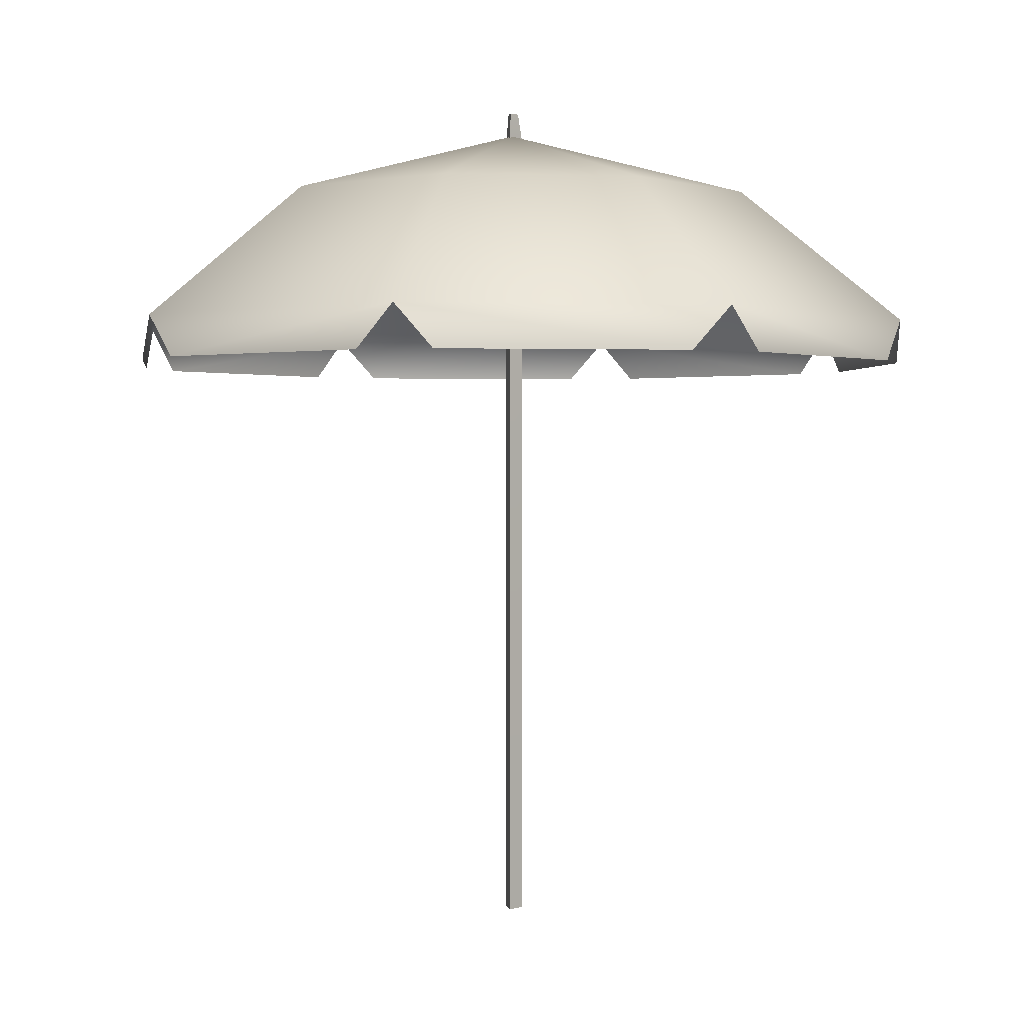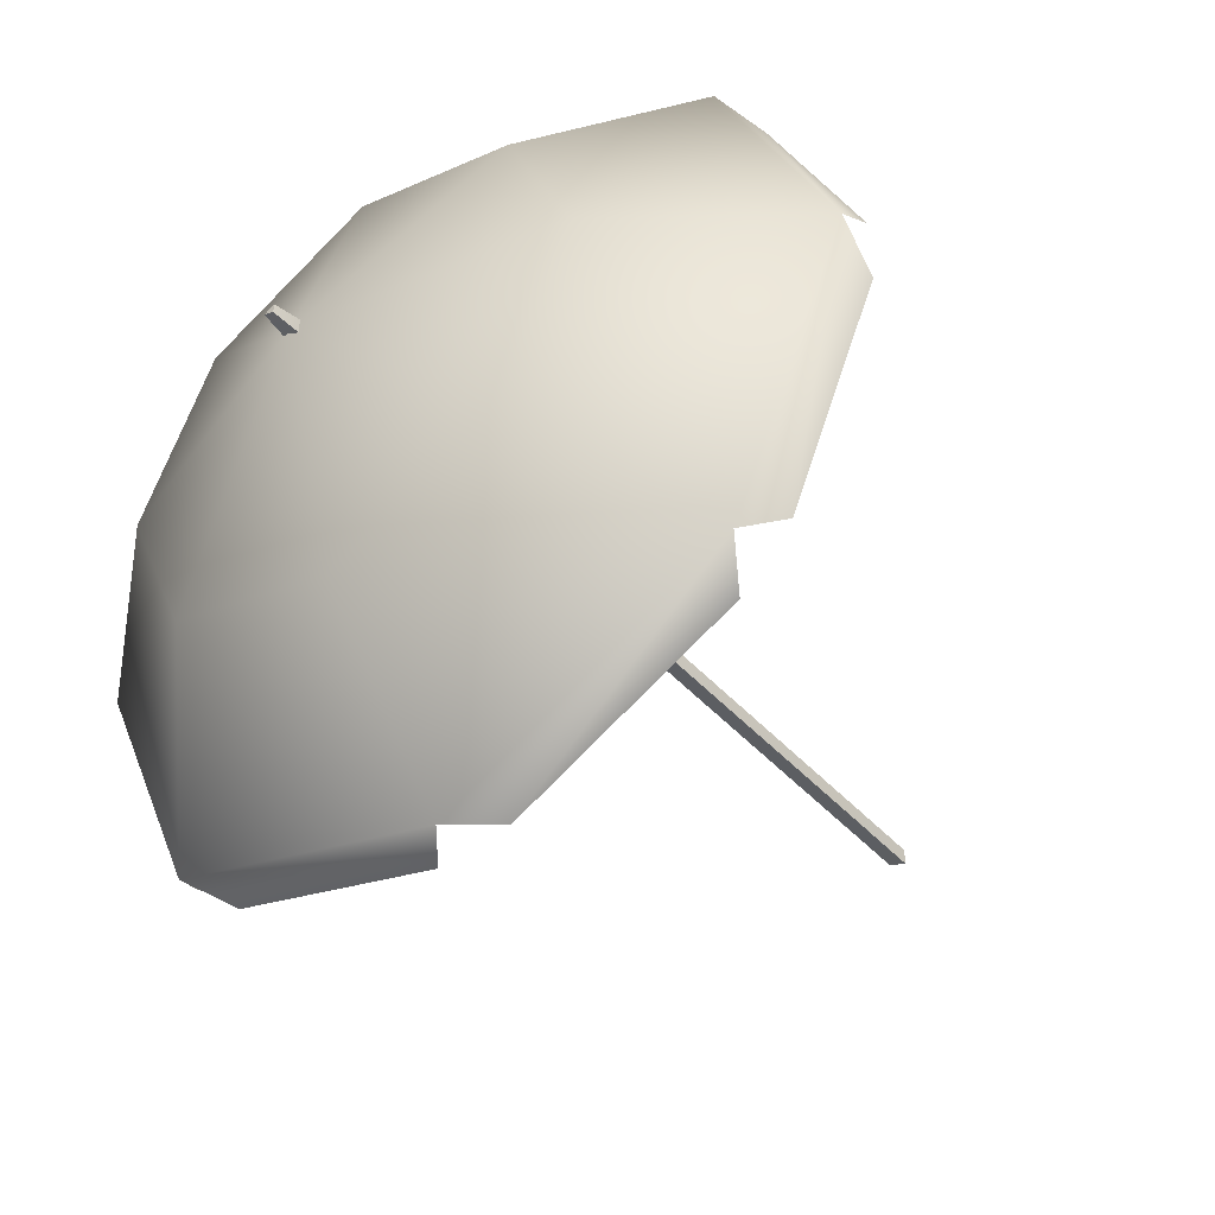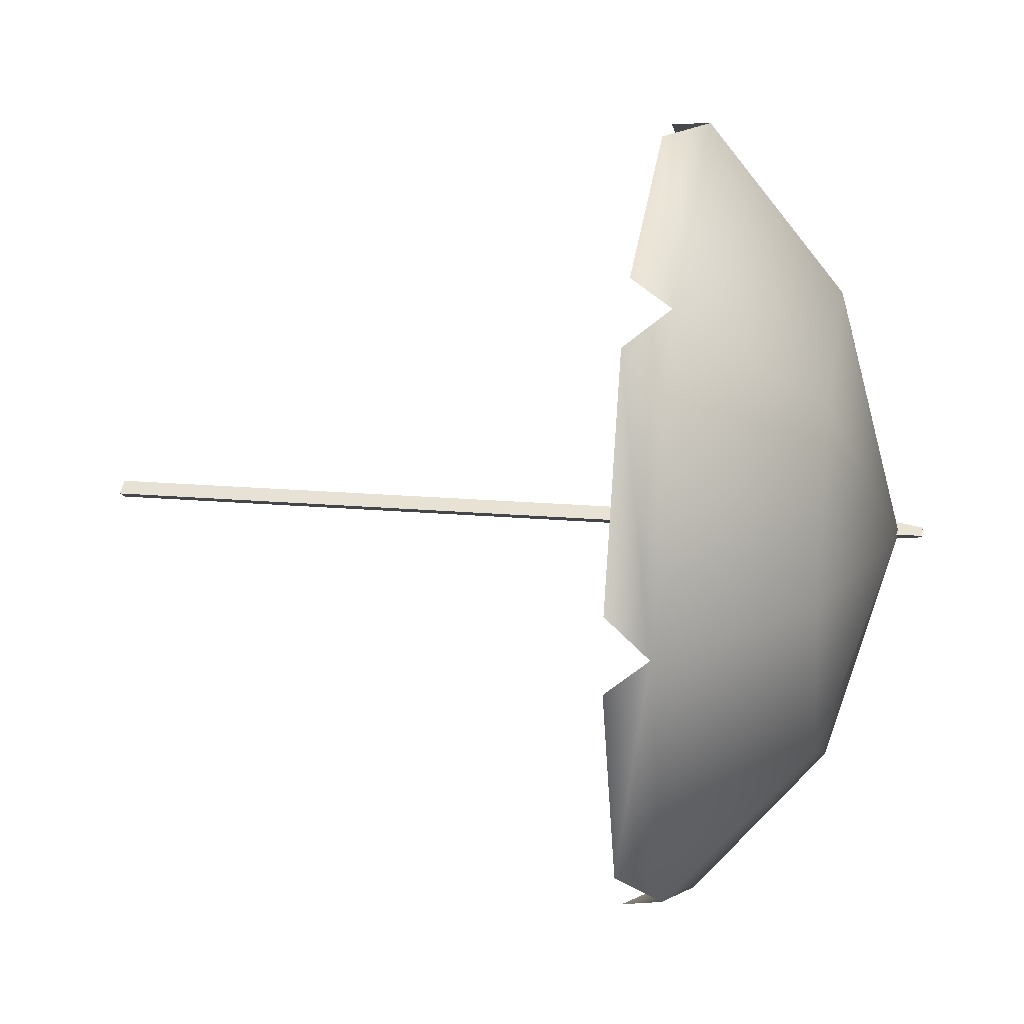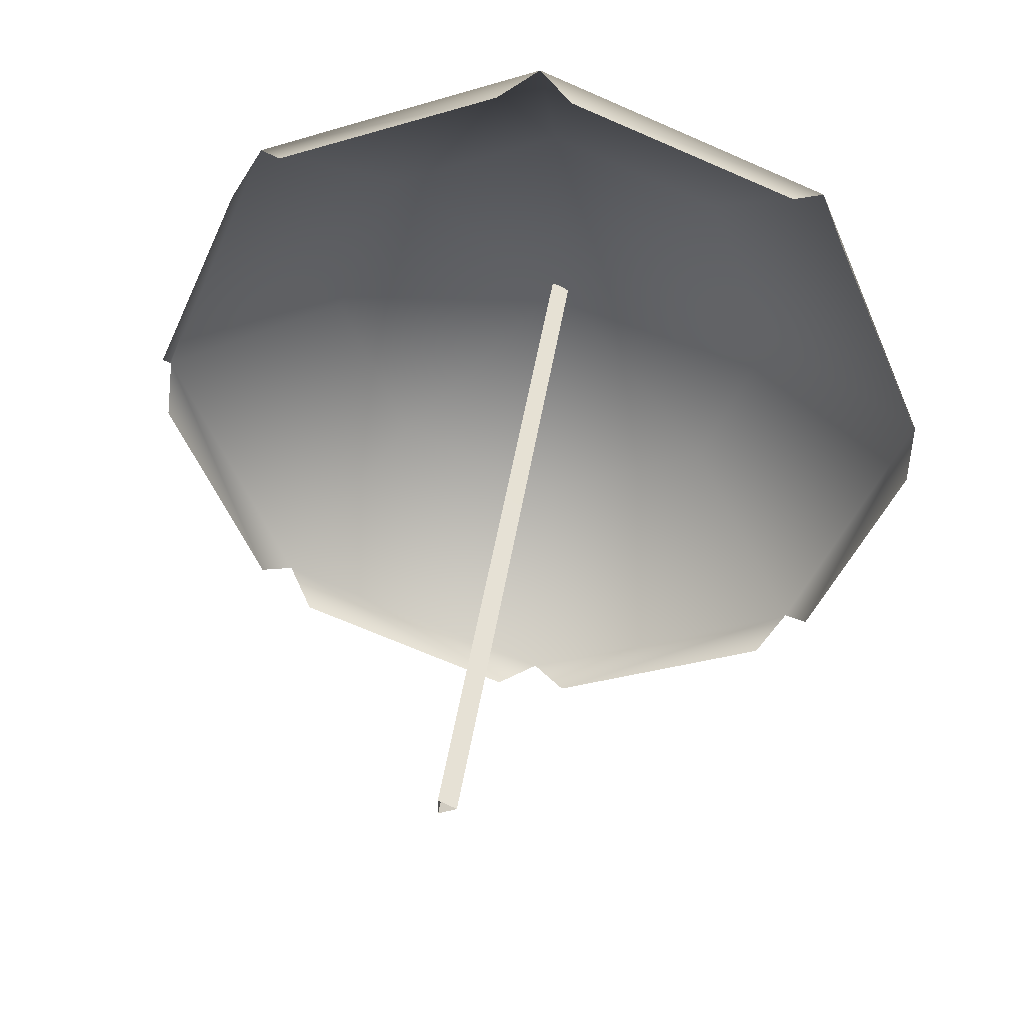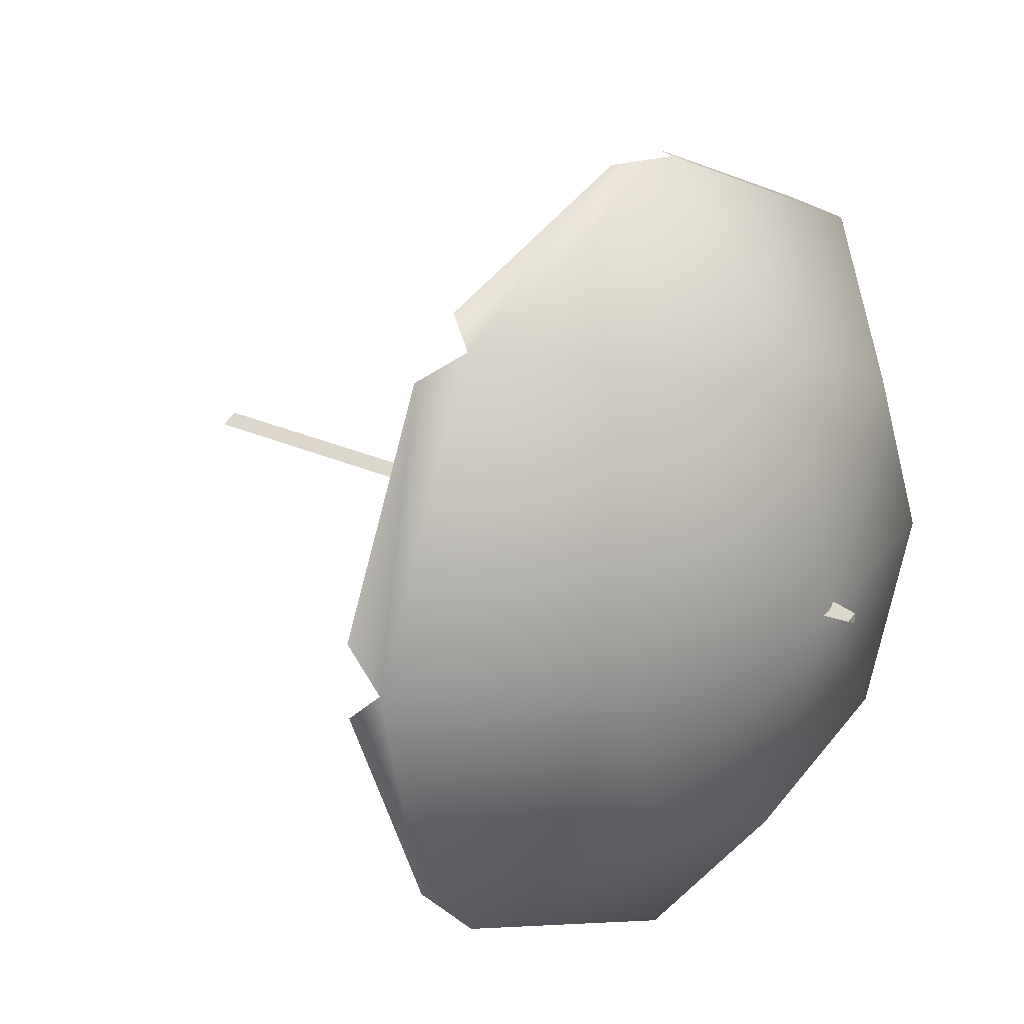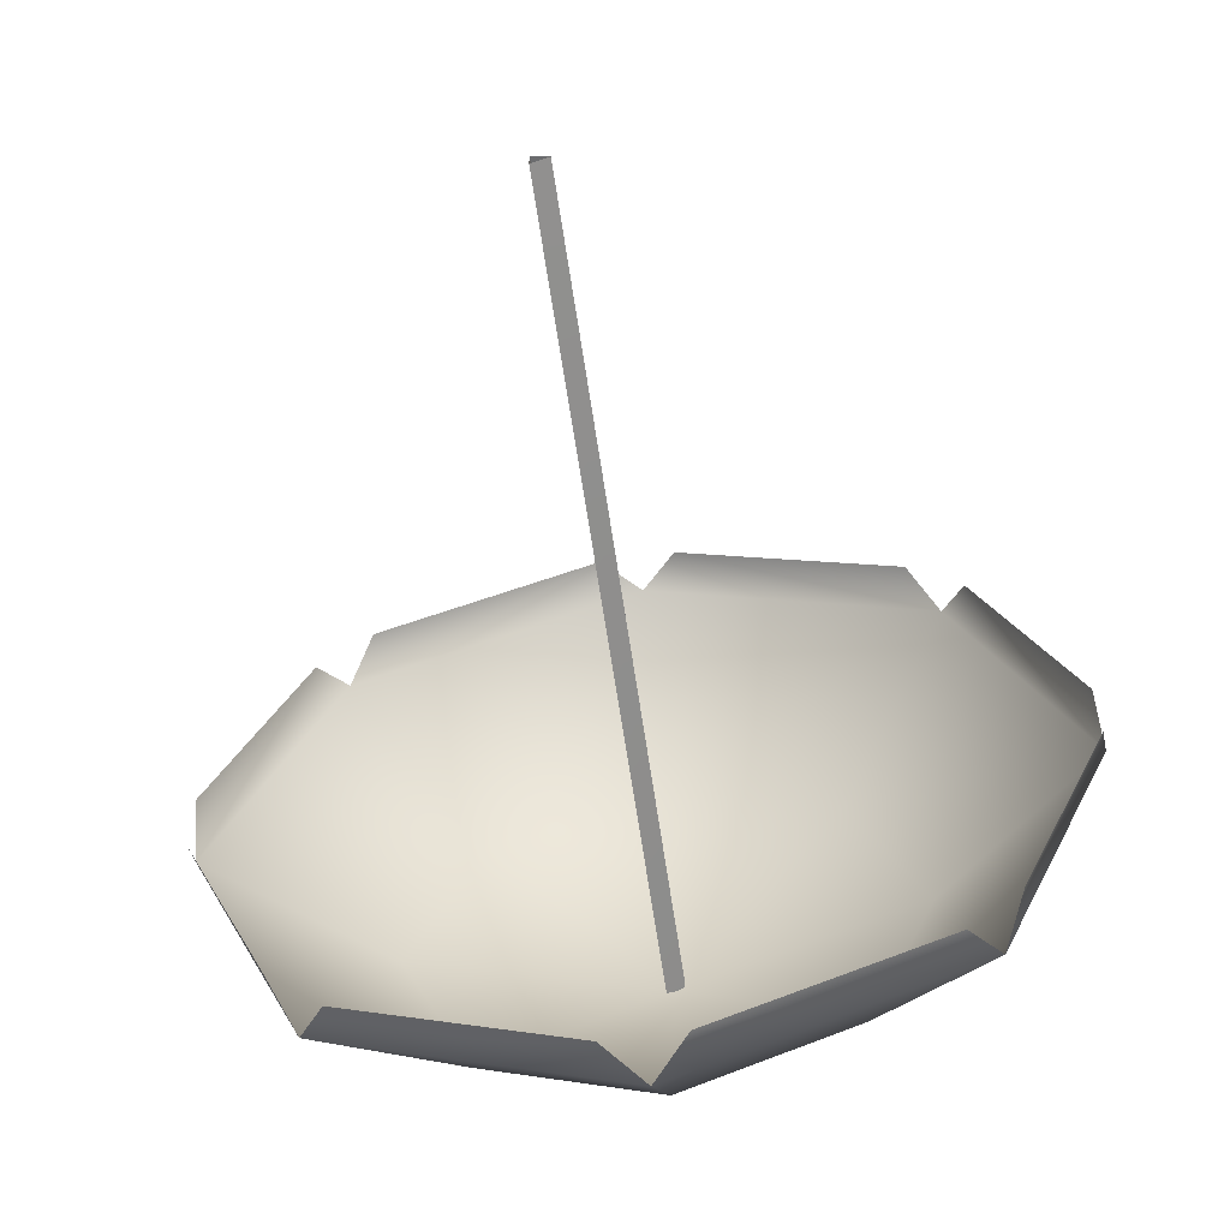
<metadata>
{"format":"obj","ext":"obj","renderer":"f3d","projection":"perspective","resolution":1024,"background":"white","views":[{"elev":0.9,"azim":105.3,"up":"+Y"},{"elev":-48.1,"azim":-139.6,"up":"+Z"},{"elev":17.4,"azim":100.2,"up":"+Z"},{"elev":40.7,"azim":8.1,"up":"+Z"},{"elev":21.8,"azim":130.6,"up":"+Z"},{"elev":-61.4,"azim":8.2,"up":"+Z"}]}
</metadata>
<code>
v -0.2817 45.66 -0.2816
v -0.2817 45.66 0.2817
v 0.2817 45.66 2.8e-05
v -0.4774 -3e-06 -0.4774
v -0.4774 -3e-06 0.4774
v -0.4774 44.07 -0.4774
v -0.4774 44.07 0.4774
v 0.4774 44.07 2.8e-05
v 0.4774 -3e-06 -0
v 13.28 40.82 2.7e-05
v 9.39 40.82 -9.419
v 0 44.38 2.8e-05
v 0 40.82 -13.32
v -9.39 40.82 -9.419
v -13.28 40.82 2.7e-05
v -9.39 40.82 9.419
v 0 40.82 13.32
v 9.39 40.82 9.419
v 0 33.53 22.22
v -15.71 33.53 15.71
v -2.018 31.22 21.77
v -14.13 31.22 16.8
v 22.22 33.53 2e-05
v 15.71 33.53 -15.71
v -22.22 33.53 2e-05
v -15.71 33.53 -15.71
v -21.99 31.22 -1.997
v -16.98 31.22 -13.98
v 0 33.53 -22.22
v 2.018 31.22 -21.77
v 14.13 31.22 -16.8
v 15.71 33.53 15.71
v 21.99 31.22 1.997
v 16.98 31.22 13.98
v 2.018 31.22 21.77
v 14.13 31.22 16.8
v -14.13 31.22 -16.8
v -2.018 31.22 -21.77
v 16.98 31.22 -13.98
v 21.99 31.22 -1.997
v -16.98 31.22 13.98
v -21.99 31.22 1.997
f 5 7 4
f 7 5 8
f 9 4 8
f 7 6 4
f 8 5 9
f 1 2 3
f 3 6 1
f 7 2 1
f 8 3 2
f 6 8 4
f 8 2 7
f 6 3 8
f 1 6 7
f 20 21 19
f 25 15 14
f 11 13 12
f 14 15 12
f 16 17 12
f 18 10 12
f 25 14 26
f 30 24 31
f 28 25 26
f 19 16 20
f 23 34 33
f 18 32 23
f 19 17 16
f 18 23 10
f 20 22 21
f 30 29 24
f 28 27 25
f 23 32 34
f 29 13 11
f 24 29 11
f 10 11 12
f 15 16 12
f 39 23 40
f 25 41 20
f 20 15 25
f 11 10 24
f 24 10 23
f 39 24 23
f 25 42 41
f 16 15 20
f 13 14 12
f 17 18 12
f 14 13 26
f 38 26 29
f 29 26 13
f 38 37 26
f 17 19 32
f 35 36 32
f 32 18 17
f 35 32 19

</code>
